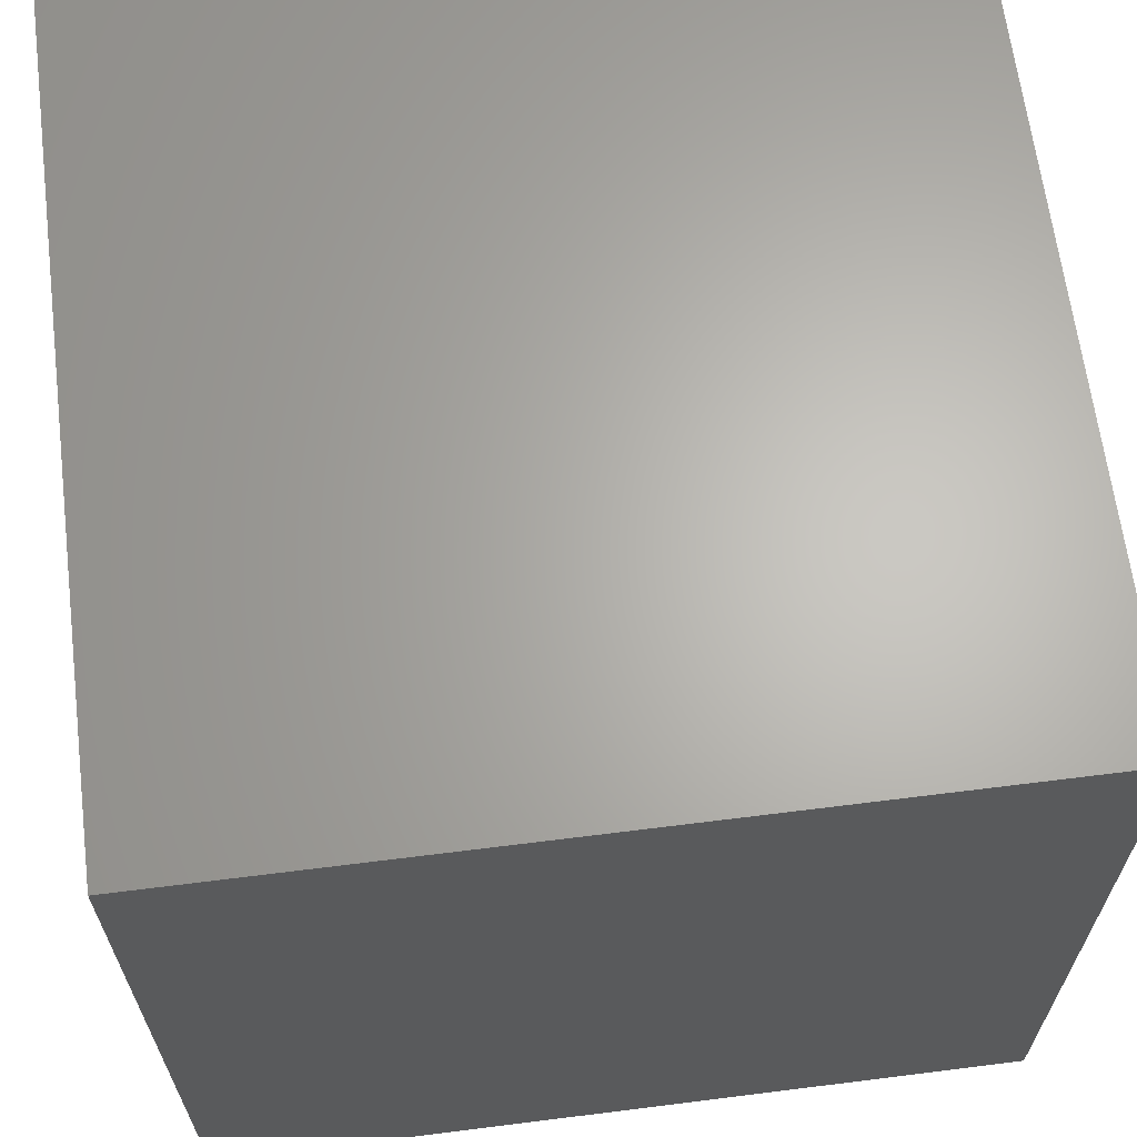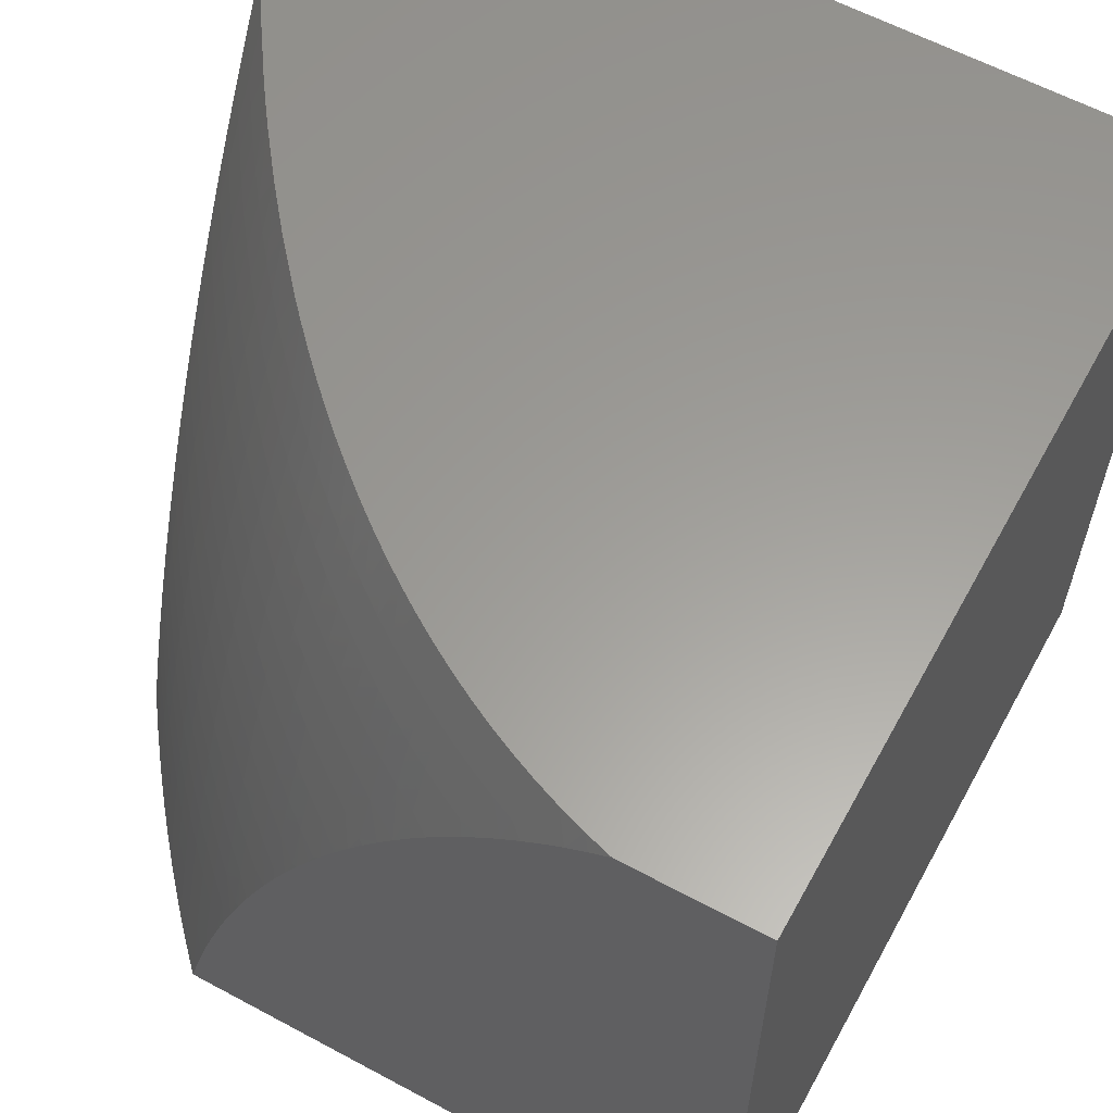
<metadata>
{"format":"stl","ext":"stl","renderer":"f3d","projection":"perspective","resolution":1024,"background":"white","views":[{"elev":65.0,"azim":-97.2,"up":"+Y"},{"elev":60.4,"azim":118.8,"up":"+Z"}]}
</metadata>
<code>
# stl→obj: 381 verts, 758 faces
v 3.671 -8 1.066
v 3.69 -8 1
v 3.693 -7.987 1.056
v 3.733 -7.969 1
v 3.73 -7.961 1.056
v 3.775 -7.938 1
v 3.766 -7.934 1.056
v 3.801 -7.908 1.056
v 3.789 -7.905 1.111
v 3.822 -7.878 1.111
v 3.809 -7.875 1.167
v 3.842 -7.848 1.167
v 3.828 -7.845 1.223
v 3.86 -7.818 1.223
v 3.845 -7.814 1.279
v 3.876 -7.788 1.279
v 3.861 -7.784 1.334
v 3.89 -7.757 1.334
v 3.874 -7.754 1.39
v 3.902 -7.727 1.39
v 3.885 -7.723 1.446
v 3.912 -7.696 1.446
v 3.894 -7.693 1.501
v 3.92 -7.666 1.501
v 3.901 -7.663 1.556
v 3.926 -7.636 1.556
v 3.906 -7.632 1.612
v 3.931 -7.604 1.612
v 3.911 -7.601 1.667
v 3.934 -7.572 1.667
v 3.913 -7.569 1.722
v 3.935 -7.541 1.722
v 3.914 -7.537 1.777
v 3.934 -7.509 1.777
v 3.912 -7.506 1.832
v 3.931 -7.478 1.832
v 3.908 -7.475 1.886
v 3.926 -7.447 1.886
v 3.901 -7.444 1.943
v 3.918 -7.416 1.943
v 3.885 -7.423 2
v 3.903 -7.392 2
v 3.934 -7.389 1.943
v 3.921 -7.362 2
v 3.949 -7.361 1.943
v 3.937 -7.331 2
v 3.964 -7.333 1.943
v 3.977 -7.306 1.943
v 4 -7.308 1.893
v 4 -7.286 1.913
v 3.816 -7.907 1
v 3.834 -7.881 1.056
v 3.855 -7.851 1.111
v 3.874 -7.821 1.167
v 3.89 -7.791 1.223
v 3.905 -7.76 1.279
v 3.918 -7.73 1.334
v 3.929 -7.7 1.39
v 3.938 -7.669 1.446
v 3.944 -7.639 1.501
v 3.951 -7.607 1.556
v 3.955 -7.576 1.612
v 3.957 -7.544 1.667
v 3.956 -7.513 1.722
v 3.954 -7.481 1.777
v 3.95 -7.45 1.832
v 3.944 -7.419 1.886
v 3.856 -7.876 1
v 3.867 -7.854 1.056
v 3.887 -7.824 1.111
v 3.904 -7.794 1.167
v 3.92 -7.763 1.223
v 3.933 -7.733 1.279
v 3.945 -7.703 1.334
v 3.955 -7.673 1.39
v 3.962 -7.642 1.446
v 3.969 -7.61 1.501
v 3.974 -7.579 1.556
v 3.977 -7.547 1.612
v 3.978 -7.516 1.667
v 3.976 -7.484 1.722
v 3.973 -7.453 1.777
v 3.968 -7.422 1.832
v 3.96 -7.392 1.886
v 3.894 -7.844 1
v 3.899 -7.827 1.056
v 3.917 -7.797 1.111
v 3.933 -7.766 1.167
v 3.948 -7.736 1.223
v 3.96 -7.706 1.279
v 3.971 -7.676 1.334
v 3.979 -7.645 1.39
v 4 -7.626 1.38
v 4 -7.61 1.418
v 3.931 -7.811 1
v 3.93 -7.799 1.056
v 3.947 -7.769 1.111
v 3.962 -7.739 1.167
v 3.975 -7.709 1.223
v 3.987 -7.678 1.279
v 4 -7.656 1.301
v 3.996 -7.648 1.334
v 4 -7.641 1.341
v 3.966 -7.779 1
v 3.959 -7.772 1.056
v 3.975 -7.741 1.111
v 4 -7.71 1.133
v 3.989 -7.711 1.167
v 4 -7.698 1.176
v 4 -7.684 1.218
v 4 -7.67 1.26
v 4 -7.746 1
v 3.988 -7.744 1.056
v 4 -7.723 1.089
v 4 -7.735 1.045
v 3.987 -7.613 1.446
v 4 -7.594 1.455
v 3.993 -7.582 1.501
v 4 -7.56 1.528
v 3.997 -7.55 1.556
v 4 -7.543 1.562
v 4 -7.525 1.596
v 3.998 -7.519 1.612
v 4 -7.507 1.628
v 4 -7.488 1.66
v 3.998 -7.487 1.667
v 4 -7.47 1.69
v 3.995 -7.456 1.722
v 4 -7.431 1.748
v 3.991 -7.425 1.777
v 4 -7.411 1.775
v 3.984 -7.394 1.832
v 3.976 -7.364 1.886
v 3.99 -7.336 1.886
v 4 -7.577 1.492
v 4 -7.45 1.72
v 4 -7.391 1.801
v 4 -7.371 1.826
v 4 -7.366 1.832
v 4 -7.35 1.849
v 4 -7.329 1.872
v 3.989 -7.278 1.943
v 4 -7.264 1.933
v 3.966 -7.267 2
v 4 -7.241 1.951
v 3.978 -7.234 2
v 4 -7.217 1.969
v 3.99 -7.201 2
v 4 -7.193 1.985
v 4 -7.167 2
v 3.952 -7.299 2
v 3.866 -7.452 2
v 3.882 -7.472 1.943
v 3.888 -7.503 1.886
v 3.891 -7.534 1.832
v 3.891 -7.566 1.777
v 3.89 -7.597 1.722
v 3.886 -7.629 1.667
v 3.882 -7.659 1.612
v 3.876 -7.69 1.556
v 3.867 -7.72 1.501
v 3.857 -7.75 1.446
v 3.845 -7.781 1.39
v 3.83 -7.811 1.334
v 3.814 -7.841 1.279
v 3.796 -7.871 1.223
v 3.776 -7.901 1.167
v 3.754 -7.931 1.111
v 3.846 -7.481 2
v 3.863 -7.499 1.943
v 3.867 -7.531 1.886
v 3.869 -7.562 1.832
v 3.868 -7.593 1.777
v 3.866 -7.625 1.722
v 3.862 -7.655 1.667
v 3.857 -7.686 1.612
v 3.849 -7.716 1.556
v 3.84 -7.747 1.501
v 3.828 -7.777 1.446
v 3.815 -7.808 1.39
v 3.799 -7.838 1.334
v 3.782 -7.868 1.279
v 3.763 -7.898 1.223
v 3.741 -7.928 1.167
v 3.718 -7.958 1.111
v 3.826 -7.51 2
v 3.842 -7.527 1.943
v 3.846 -7.558 1.886
v 3.846 -7.59 1.832
v 3.844 -7.621 1.777
v 3.841 -7.652 1.722
v 3.837 -7.682 1.667
v 3.83 -7.712 1.612
v 3.821 -7.743 1.556
v 3.811 -7.773 1.501
v 3.798 -7.804 1.446
v 3.784 -7.834 1.39
v 3.767 -7.864 1.334
v 3.749 -7.894 1.279
v 3.728 -7.924 1.223
v 3.706 -7.954 1.167
v 3.681 -7.984 1.111
v 3.804 -7.538 2
v 3.82 -7.554 1.943
v 3.823 -7.586 1.886
v 3.822 -7.617 1.832
v 3.82 -7.648 1.777
v 3.816 -7.678 1.722
v 3.811 -7.708 1.667
v 3.803 -7.739 1.612
v 3.793 -7.769 1.556
v 3.781 -7.8 1.501
v 3.767 -7.83 1.446
v 3.752 -7.861 1.39
v 3.734 -7.891 1.334
v 3.714 -7.921 1.279
v 3.693 -7.951 1.223
v 3.669 -7.98 1.167
v 3.652 -8 1.131
v 3.782 -7.566 2
v 3.798 -7.582 1.943
v 3.799 -7.613 1.886
v 3.798 -7.644 1.832
v 3.795 -7.674 1.777
v 3.79 -7.704 1.722
v 3.783 -7.735 1.667
v 3.774 -7.765 1.612
v 3.763 -7.796 1.556
v 3.75 -7.826 1.501
v 3.735 -7.857 1.446
v 3.718 -7.887 1.39
v 3.7 -7.917 1.334
v 3.679 -7.947 1.279
v 3.656 -7.977 1.223
v 3.631 -8 1.196
v 3.759 -7.593 2
v 3.774 -7.609 1.943
v 3.775 -7.639 1.886
v 3.773 -7.67 1.832
v 3.769 -7.7 1.777
v 3.763 -7.731 1.722
v 3.755 -7.761 1.667
v 3.745 -7.792 1.612
v 3.733 -7.822 1.556
v 3.719 -7.853 1.501
v 3.702 -7.883 1.446
v 3.684 -7.913 1.39
v 3.664 -7.943 1.334
v 3.642 -7.973 1.279
v 3.609 -8 1.261
v 3.735 -7.619 2
v 3.75 -7.635 1.943
v 3.75 -7.665 1.886
v 3.747 -7.696 1.832
v 3.742 -7.726 1.777
v 3.735 -7.757 1.722
v 3.725 -7.787 1.667
v 3.714 -7.818 1.612
v 3.701 -7.848 1.556
v 3.686 -7.879 1.501
v 3.669 -7.909 1.446
v 3.649 -7.939 1.39
v 3.628 -7.969 1.334
v 3.591 -7.995 1.334
v 3.605 -7.999 1.279
v 3.586 -8 1.325
v 3.71 -7.645 2
v 3.726 -7.661 1.943
v 3.725 -7.691 1.886
v 3.72 -7.722 1.832
v 3.714 -7.752 1.777
v 3.706 -7.783 1.722
v 3.695 -7.813 1.667
v 3.683 -7.844 1.612
v 3.668 -7.874 1.556
v 3.652 -7.904 1.501
v 3.634 -7.935 1.446
v 3.613 -7.965 1.39
v 3.576 -7.99 1.39
v 3.562 -8 1.389
v 3.685 -7.671 2
v 3.7 -7.686 1.943
v 3.698 -7.717 1.886
v 3.692 -7.748 1.832
v 3.685 -7.778 1.777
v 3.675 -7.809 1.722
v 3.664 -7.839 1.667
v 3.65 -7.87 1.612
v 3.635 -7.9 1.556
v 3.617 -7.93 1.501
v 3.598 -7.96 1.446
v 3.561 -7.986 1.446
v 3.66 -7.696 2
v 3.674 -7.712 1.943
v 3.67 -7.743 1.886
v 3.664 -7.773 1.832
v 3.655 -7.804 1.777
v 3.644 -7.834 1.722
v 3.632 -7.865 1.667
v 3.617 -7.895 1.612
v 3.6 -7.925 1.556
v 3.581 -7.956 1.501
v 3.544 -7.981 1.501
v 3.536 -8 1.452
v 3.634 -7.721 2
v 3.646 -7.738 1.943
v 3.641 -7.768 1.886
v 3.634 -7.799 1.832
v 3.624 -7.829 1.777
v 3.612 -7.86 1.722
v 3.598 -7.89 1.667
v 3.582 -7.921 1.612
v 3.565 -7.951 1.556
v 3.528 -7.976 1.556
v 3.51 -8 1.515
v 3.607 -7.745 2
v 3.618 -7.763 1.943
v 3.612 -7.794 1.886
v 3.603 -7.824 1.832
v 3.592 -7.855 1.777
v 3.579 -7.885 1.722
v 3.564 -7.916 1.667
v 3.547 -7.946 1.612
v 3.51 -7.971 1.612
v 3.482 -8 1.578
v 3.553 -7.791 2
v 3.588 -7.788 1.943
v 3.581 -7.819 1.886
v 3.571 -7.85 1.832
v 3.559 -7.88 1.777
v 3.545 -7.91 1.722
v 3.529 -7.941 1.667
v 3.492 -7.966 1.667
v 3.455 -7.99 1.667
v 3.473 -7.996 1.612
v 3.453 -8 1.64
v 3.558 -7.813 1.943
v 3.497 -7.836 2
v 3.526 -7.838 1.943
v 3.494 -7.863 1.943
v 3.517 -7.869 1.886
v 3.484 -7.894 1.886
v 3.505 -7.899 1.832
v 3.47 -7.924 1.832
v 3.49 -7.93 1.777
v 3.434 -7.949 1.832
v 3.454 -7.955 1.777
v 3.398 -7.973 1.832
v 3.418 -7.979 1.777
v 3.361 -8 1.823
v 3.393 -8 1.762
v 3.441 -7.879 2
v 3.461 -7.888 1.943
v 3.449 -7.918 1.886
v 3.414 -7.943 1.886
v 3.378 -7.967 1.886
v 3.361 -7.997 1.832
v 3.327 -8 1.882
v 3.34 -7.991 1.886
v 3.318 -7.984 1.943
v 3.355 -7.96 1.943
v 3.321 -7.96 2
v 3.391 -7.936 1.943
v 3.382 -7.92 2
v 3.427 -7.912 1.943
v 3.412 -7.899 2
v 3.258 -8 2
v 3.293 -8 1.942
v 3.437 -7.985 1.722
v 3.423 -8 1.702
v 3.51 -7.935 1.722
v 3.474 -7.96 1.722
v 3.525 -7.905 1.777
v 3.538 -7.875 1.832
v 3.55 -7.844 1.886
v 4 -7 2
v 4 -7 1
v 3 -7 1
v 3 -8 1
v 3 -8 2
v 3 -7 2
f 1 2 3
f 3 2 4
f 3 4 5
f 5 4 6
f 5 6 7
f 7 6 8
f 7 8 9
f 9 8 10
f 9 10 11
f 11 10 12
f 11 12 13
f 13 12 14
f 13 14 15
f 15 14 16
f 15 16 17
f 17 16 18
f 17 18 19
f 19 18 20
f 19 20 21
f 21 20 22
f 21 22 23
f 23 22 24
f 23 24 25
f 25 24 26
f 25 26 27
f 27 26 28
f 27 28 29
f 29 28 30
f 29 30 31
f 31 30 32
f 31 32 33
f 33 32 34
f 33 34 35
f 35 34 36
f 35 36 37
f 37 36 38
f 37 38 39
f 39 38 40
f 39 40 41
f 41 40 42
f 42 40 43
f 42 43 44
f 44 43 45
f 44 45 46
f 46 45 47
f 46 47 48
f 48 47 49
f 48 49 50
f 6 51 8
f 8 51 52
f 8 52 10
f 10 52 53
f 10 53 12
f 12 53 54
f 12 54 14
f 14 54 55
f 14 55 16
f 16 55 56
f 16 56 18
f 18 56 57
f 18 57 20
f 20 57 58
f 20 58 22
f 22 58 59
f 22 59 24
f 24 59 60
f 24 60 26
f 26 60 61
f 26 61 28
f 28 61 62
f 28 62 30
f 30 62 63
f 30 63 32
f 32 63 64
f 32 64 34
f 34 64 65
f 34 65 36
f 36 65 66
f 36 66 38
f 38 66 67
f 38 67 40
f 40 67 43
f 51 68 52
f 52 68 69
f 52 69 53
f 53 69 70
f 53 70 54
f 54 70 71
f 54 71 55
f 55 71 72
f 55 72 56
f 56 72 73
f 56 73 57
f 57 73 74
f 57 74 58
f 58 74 75
f 58 75 59
f 59 75 76
f 59 76 60
f 60 76 77
f 60 77 61
f 61 77 78
f 61 78 62
f 62 78 79
f 62 79 63
f 63 79 80
f 63 80 64
f 64 80 81
f 64 81 65
f 65 81 82
f 65 82 66
f 66 82 83
f 66 83 67
f 67 83 84
f 67 84 43
f 43 84 45
f 68 85 69
f 69 85 86
f 69 86 70
f 70 86 87
f 70 87 71
f 71 87 88
f 71 88 72
f 72 88 89
f 72 89 73
f 73 89 90
f 73 90 74
f 74 90 91
f 74 91 75
f 75 91 92
f 75 92 76
f 76 92 93
f 76 93 94
f 85 95 86
f 86 95 96
f 86 96 87
f 87 96 97
f 87 97 88
f 88 97 98
f 88 98 89
f 89 98 99
f 89 99 90
f 90 99 100
f 90 100 91
f 91 100 101
f 91 101 102
f 102 101 103
f 102 103 92
f 92 103 93
f 95 104 96
f 96 104 105
f 96 105 97
f 97 105 106
f 97 106 98
f 98 106 107
f 98 107 108
f 108 107 109
f 108 109 99
f 99 109 110
f 99 110 100
f 100 110 111
f 100 111 101
f 104 112 105
f 105 112 113
f 105 113 106
f 106 113 114
f 106 114 107
f 112 115 113
f 113 115 114
f 76 94 116
f 116 94 117
f 116 117 77
f 77 117 118
f 77 118 78
f 78 118 119
f 78 119 120
f 120 119 121
f 120 121 79
f 79 121 122
f 79 122 123
f 123 122 124
f 123 124 80
f 80 124 125
f 80 125 126
f 126 125 127
f 126 127 81
f 81 127 128
f 81 128 82
f 82 128 129
f 82 129 130
f 130 129 131
f 130 131 83
f 83 131 132
f 83 132 84
f 84 132 133
f 84 133 45
f 45 133 134
f 45 134 47
f 47 134 49
f 117 135 118
f 118 135 119
f 127 136 128
f 128 136 129
f 131 137 132
f 132 137 138
f 132 138 139
f 139 138 140
f 139 140 133
f 133 140 134
f 140 141 134
f 134 141 49
f 48 50 142
f 142 50 143
f 142 143 144
f 144 143 145
f 144 145 146
f 146 145 147
f 146 147 148
f 148 147 149
f 148 149 150
f 144 151 142
f 142 151 48
f 151 46 48
f 41 152 39
f 39 152 153
f 39 153 37
f 37 153 154
f 37 154 35
f 35 154 155
f 35 155 33
f 33 155 156
f 33 156 31
f 31 156 157
f 31 157 29
f 29 157 158
f 29 158 27
f 27 158 159
f 27 159 25
f 25 159 160
f 25 160 23
f 23 160 161
f 23 161 21
f 21 161 162
f 21 162 19
f 19 162 163
f 19 163 17
f 17 163 164
f 17 164 15
f 15 164 165
f 15 165 13
f 13 165 166
f 13 166 11
f 11 166 167
f 11 167 9
f 9 167 168
f 9 168 7
f 7 168 5
f 152 169 153
f 153 169 170
f 153 170 154
f 154 170 171
f 154 171 155
f 155 171 172
f 155 172 156
f 156 172 173
f 156 173 157
f 157 173 174
f 157 174 158
f 158 174 175
f 158 175 159
f 159 175 176
f 159 176 160
f 160 176 177
f 160 177 161
f 161 177 178
f 161 178 162
f 162 178 179
f 162 179 163
f 163 179 180
f 163 180 164
f 164 180 181
f 164 181 165
f 165 181 182
f 165 182 166
f 166 182 183
f 166 183 167
f 167 183 184
f 167 184 168
f 168 184 185
f 168 185 5
f 5 185 3
f 169 186 170
f 170 186 187
f 170 187 171
f 171 187 188
f 171 188 172
f 172 188 189
f 172 189 173
f 173 189 190
f 173 190 174
f 174 190 191
f 174 191 175
f 175 191 192
f 175 192 176
f 176 192 193
f 176 193 177
f 177 193 194
f 177 194 178
f 178 194 195
f 178 195 179
f 179 195 196
f 179 196 180
f 180 196 197
f 180 197 181
f 181 197 198
f 181 198 182
f 182 198 199
f 182 199 183
f 183 199 200
f 183 200 184
f 184 200 201
f 184 201 185
f 185 201 202
f 185 202 3
f 3 202 1
f 186 203 187
f 187 203 204
f 187 204 188
f 188 204 205
f 188 205 189
f 189 205 206
f 189 206 190
f 190 206 207
f 190 207 191
f 191 207 208
f 191 208 192
f 192 208 209
f 192 209 193
f 193 209 210
f 193 210 194
f 194 210 211
f 194 211 195
f 195 211 212
f 195 212 196
f 196 212 213
f 196 213 197
f 197 213 214
f 197 214 198
f 198 214 215
f 198 215 199
f 199 215 216
f 199 216 200
f 200 216 217
f 200 217 201
f 201 217 218
f 201 218 202
f 202 218 219
f 202 219 1
f 203 220 204
f 204 220 221
f 204 221 205
f 205 221 222
f 205 222 206
f 206 222 223
f 206 223 207
f 207 223 224
f 207 224 208
f 208 224 225
f 208 225 209
f 209 225 226
f 209 226 210
f 210 226 227
f 210 227 211
f 211 227 228
f 211 228 212
f 212 228 229
f 212 229 213
f 213 229 230
f 213 230 214
f 214 230 231
f 214 231 215
f 215 231 232
f 215 232 216
f 216 232 233
f 216 233 217
f 217 233 234
f 217 234 218
f 218 234 235
f 218 235 219
f 220 236 221
f 221 236 237
f 221 237 222
f 222 237 238
f 222 238 223
f 223 238 239
f 223 239 224
f 224 239 240
f 224 240 225
f 225 240 241
f 225 241 226
f 226 241 242
f 226 242 227
f 227 242 243
f 227 243 228
f 228 243 244
f 228 244 229
f 229 244 245
f 229 245 230
f 230 245 246
f 230 246 231
f 231 246 247
f 231 247 232
f 232 247 248
f 232 248 233
f 233 248 249
f 233 249 234
f 234 249 250
f 234 250 235
f 236 251 237
f 237 251 252
f 237 252 238
f 238 252 253
f 238 253 239
f 239 253 254
f 239 254 240
f 240 254 255
f 240 255 241
f 241 255 256
f 241 256 242
f 242 256 257
f 242 257 243
f 243 257 258
f 243 258 244
f 244 258 259
f 244 259 245
f 245 259 260
f 245 260 246
f 246 260 261
f 246 261 247
f 247 261 262
f 247 262 248
f 248 262 263
f 248 263 249
f 249 263 264
f 249 264 265
f 265 264 266
f 265 266 250
f 251 267 252
f 252 267 268
f 252 268 253
f 253 268 269
f 253 269 254
f 254 269 270
f 254 270 255
f 255 270 271
f 255 271 256
f 256 271 272
f 256 272 257
f 257 272 273
f 257 273 258
f 258 273 274
f 258 274 259
f 259 274 275
f 259 275 260
f 260 275 276
f 260 276 261
f 261 276 277
f 261 277 262
f 262 277 278
f 262 278 263
f 263 278 279
f 263 279 264
f 264 279 280
f 264 280 266
f 267 281 268
f 268 281 282
f 268 282 269
f 269 282 283
f 269 283 270
f 270 283 284
f 270 284 271
f 271 284 285
f 271 285 272
f 272 285 286
f 272 286 273
f 273 286 287
f 273 287 274
f 274 287 288
f 274 288 275
f 275 288 289
f 275 289 276
f 276 289 290
f 276 290 277
f 277 290 291
f 277 291 278
f 278 291 292
f 278 292 279
f 279 292 280
f 281 293 282
f 282 293 294
f 282 294 283
f 283 294 295
f 283 295 284
f 284 295 296
f 284 296 285
f 285 296 297
f 285 297 286
f 286 297 298
f 286 298 287
f 287 298 299
f 287 299 288
f 288 299 300
f 288 300 289
f 289 300 301
f 289 301 290
f 290 301 302
f 290 302 291
f 291 302 303
f 291 303 292
f 292 303 304
f 292 304 280
f 293 305 294
f 294 305 306
f 294 306 295
f 295 306 307
f 295 307 296
f 296 307 308
f 296 308 297
f 297 308 309
f 297 309 298
f 298 309 310
f 298 310 299
f 299 310 311
f 299 311 300
f 300 311 312
f 300 312 301
f 301 312 313
f 301 313 302
f 302 313 314
f 302 314 303
f 303 314 315
f 303 315 304
f 305 316 306
f 306 316 317
f 306 317 307
f 307 317 318
f 307 318 308
f 308 318 319
f 308 319 309
f 309 319 320
f 309 320 310
f 310 320 321
f 310 321 311
f 311 321 322
f 311 322 312
f 312 322 323
f 312 323 313
f 313 323 324
f 313 324 314
f 314 324 325
f 314 325 315
f 316 326 317
f 317 326 327
f 317 327 318
f 318 327 328
f 318 328 319
f 319 328 329
f 319 329 320
f 320 329 330
f 320 330 321
f 321 330 331
f 321 331 322
f 322 331 332
f 322 332 323
f 323 332 333
f 323 333 324
f 324 333 334
f 324 334 335
f 335 334 336
f 335 336 325
f 327 326 337
f 337 326 338
f 337 338 339
f 339 338 340
f 339 340 341
f 341 340 342
f 341 342 343
f 343 342 344
f 343 344 345
f 345 344 346
f 345 346 347
f 347 346 348
f 347 348 349
f 349 348 350
f 349 350 351
f 338 352 340
f 340 352 353
f 340 353 342
f 342 353 354
f 342 354 344
f 344 354 355
f 344 355 346
f 346 355 356
f 346 356 348
f 348 356 357
f 348 357 350
f 350 357 358
f 358 357 359
f 358 359 360
f 360 359 361
f 360 361 362
f 362 361 363
f 362 363 364
f 364 363 365
f 364 365 366
f 366 365 353
f 366 353 352
f 362 367 360
f 360 367 368
f 360 368 358
f 349 351 369
f 369 351 370
f 369 370 334
f 334 370 336
f 265 250 249
f 332 371 372
f 372 371 347
f 372 347 349
f 347 371 345
f 345 371 373
f 345 373 343
f 343 373 374
f 343 374 341
f 341 374 375
f 341 375 339
f 339 375 337
f 373 371 331
f 331 371 332
f 355 354 363
f 363 354 365
f 365 354 353
f 356 355 361
f 361 355 363
f 332 372 333
f 333 372 369
f 333 369 334
f 369 372 349
f 335 325 324
f 374 373 330
f 330 373 331
f 375 374 329
f 329 374 330
f 375 329 328
f 327 337 328
f 328 337 375
f 108 99 98
f 102 92 91
f 116 77 76
f 120 79 78
f 123 80 79
f 126 81 80
f 130 83 82
f 139 133 132
f 356 361 359
f 359 357 356
f 150 149 376
f 376 149 147
f 376 147 145
f 145 143 376
f 376 143 377
f 377 143 50
f 377 50 49
f 49 141 377
f 377 141 140
f 377 140 138
f 138 137 377
f 377 137 131
f 377 131 129
f 129 136 377
f 377 136 127
f 377 127 125
f 125 124 377
f 377 124 122
f 377 122 121
f 121 119 377
f 377 119 135
f 377 135 117
f 117 94 377
f 377 94 93
f 377 93 103
f 103 101 377
f 377 101 111
f 377 111 110
f 110 109 377
f 377 109 107
f 377 107 114
f 114 115 377
f 377 115 112
f 112 104 377
f 377 104 95
f 377 95 85
f 377 85 378
f 378 85 68
f 378 68 51
f 51 6 378
f 378 6 4
f 378 4 2
f 2 379 378
f 367 362 380
f 380 362 364
f 380 364 381
f 381 364 366
f 381 366 352
f 352 338 381
f 381 338 326
f 381 326 316
f 316 305 381
f 381 305 293
f 381 293 281
f 281 267 381
f 381 267 251
f 381 251 236
f 236 220 381
f 381 220 203
f 381 203 186
f 186 169 381
f 381 169 152
f 381 152 41
f 41 42 381
f 381 42 44
f 381 44 46
f 46 151 381
f 381 151 144
f 381 144 376
f 376 144 146
f 376 146 148
f 148 150 376
f 2 1 379
f 379 1 219
f 379 219 235
f 235 250 379
f 379 250 266
f 379 266 280
f 280 304 379
f 379 304 315
f 379 315 325
f 325 336 379
f 379 336 370
f 379 370 351
f 351 350 379
f 379 350 380
f 380 350 358
f 380 358 368
f 368 367 380
f 381 378 380
f 380 378 379
f 376 377 381
f 381 377 378

</code>
